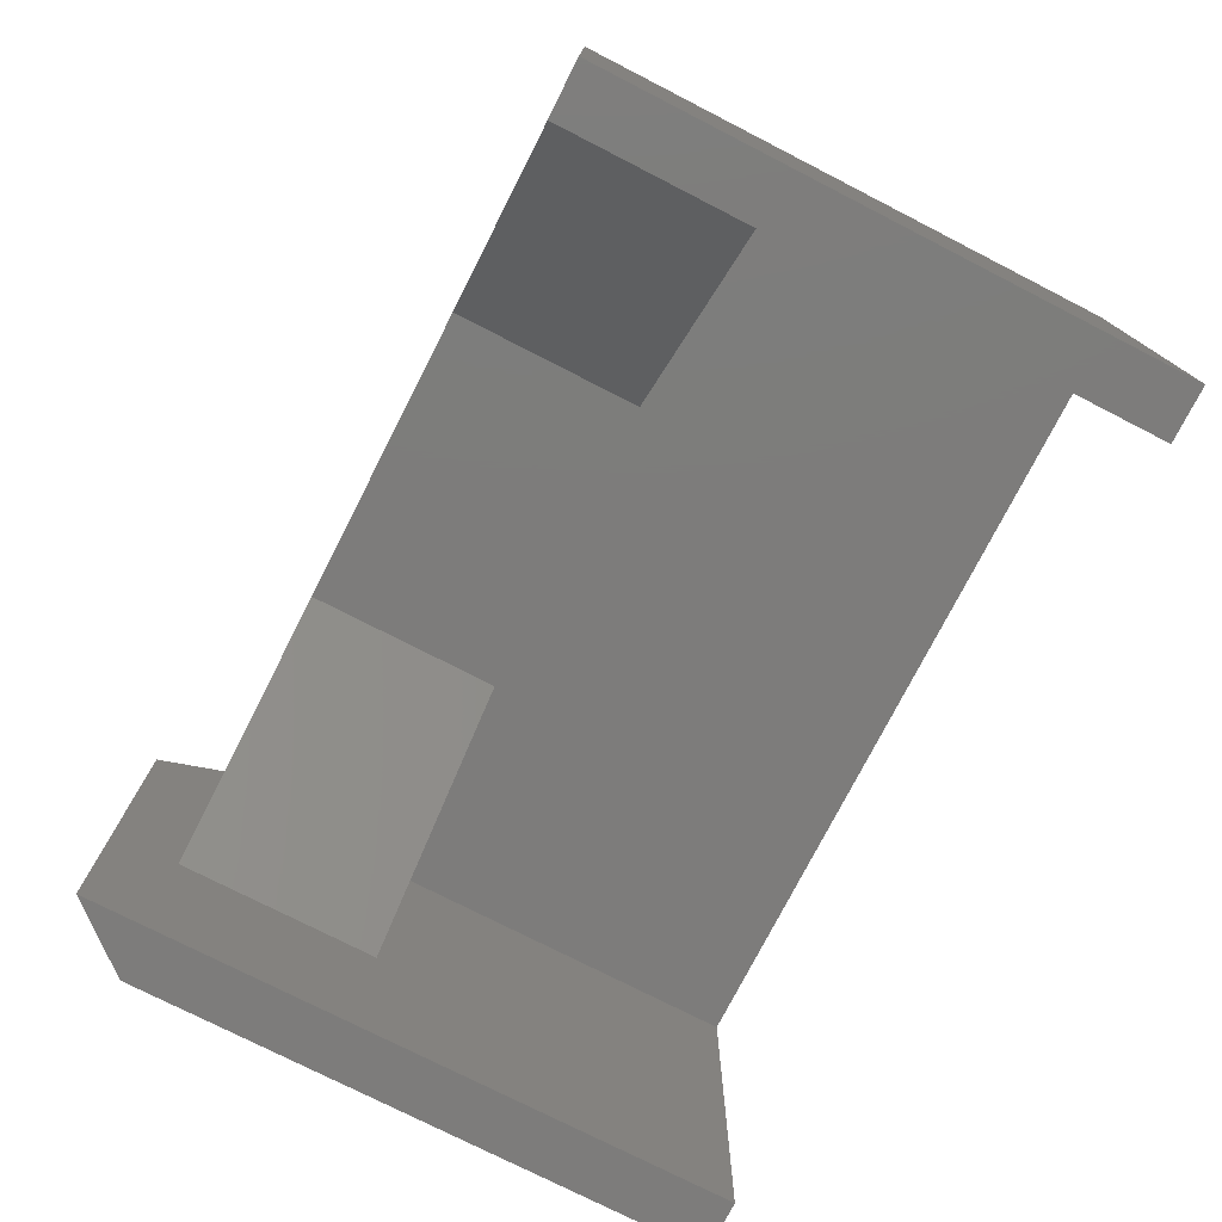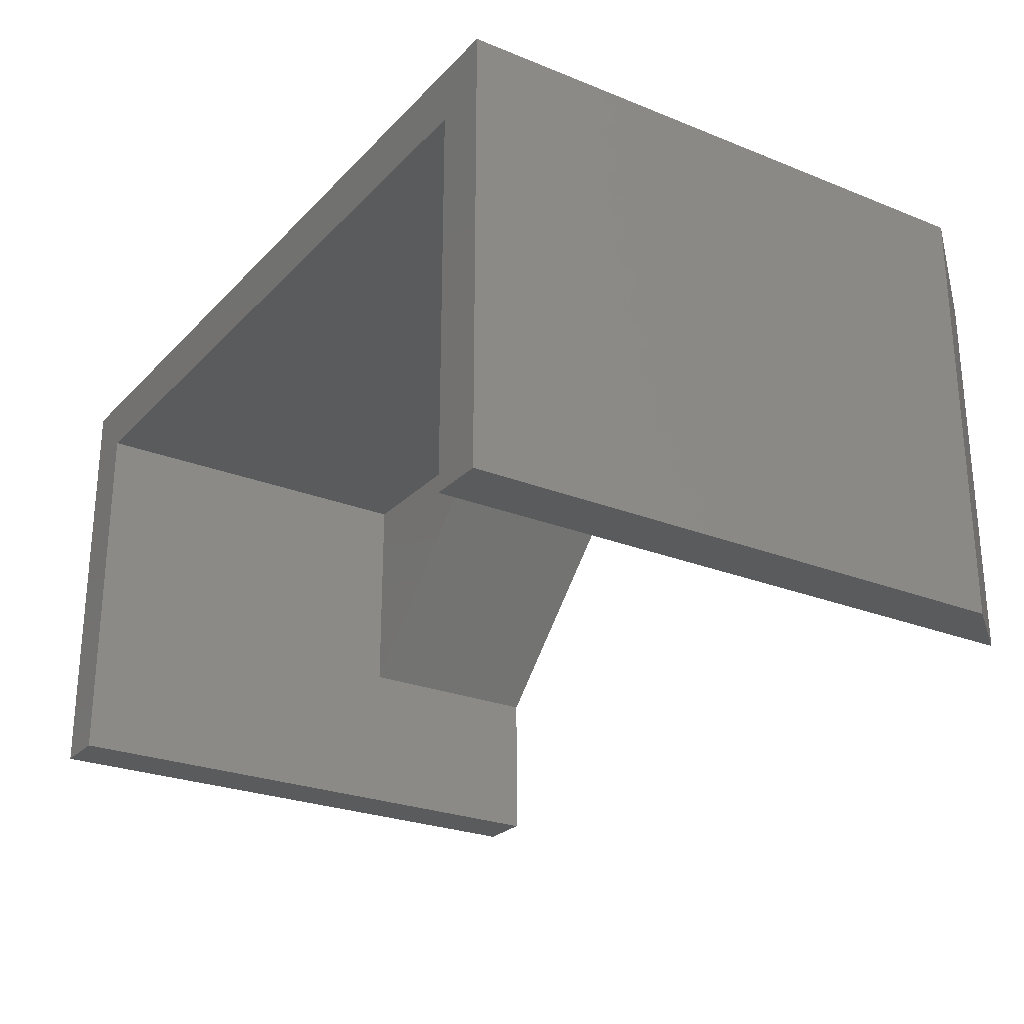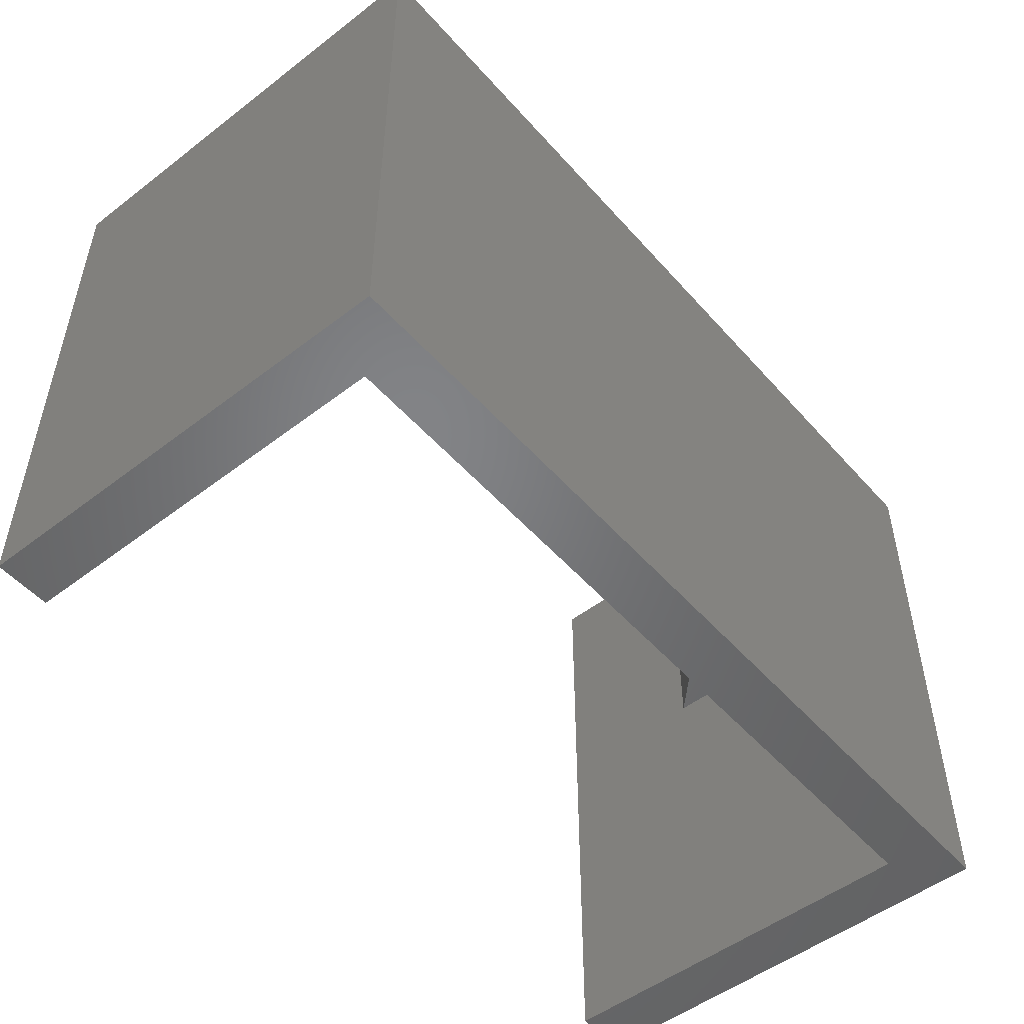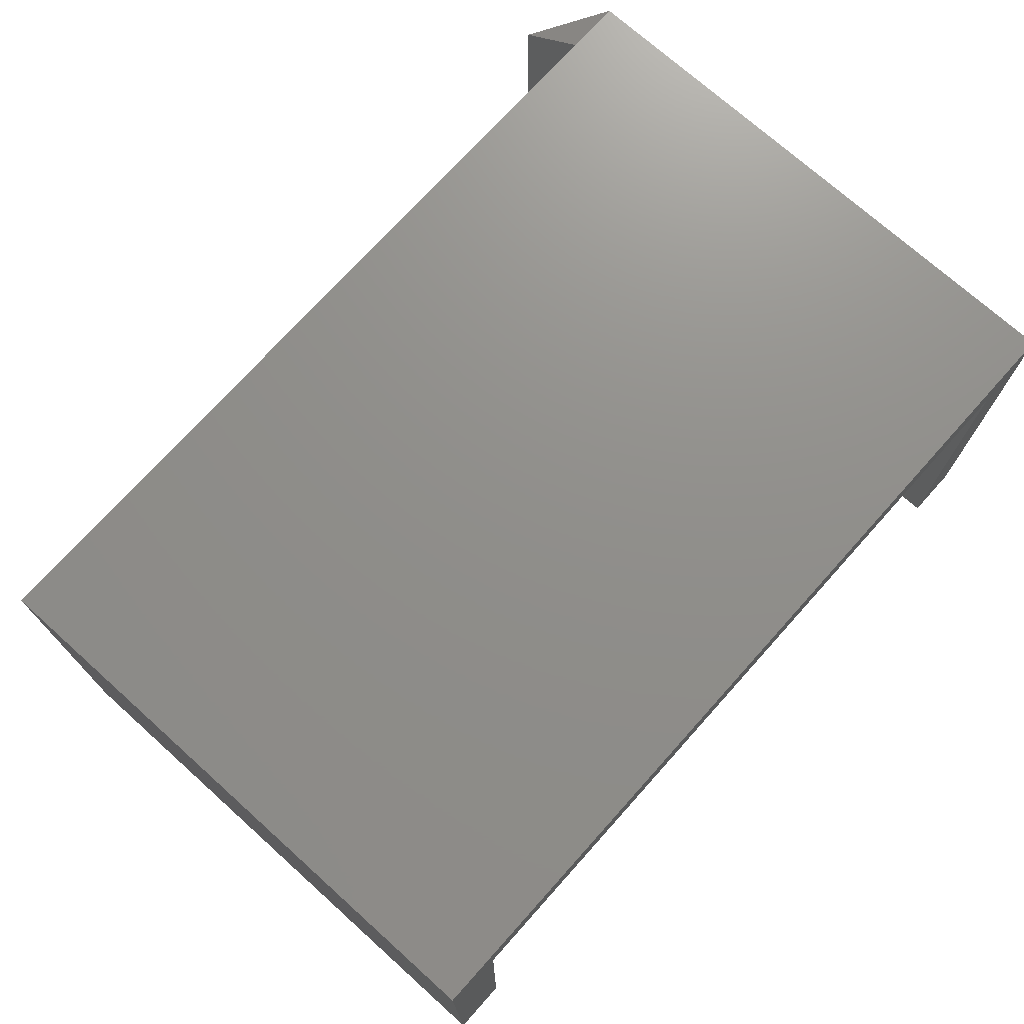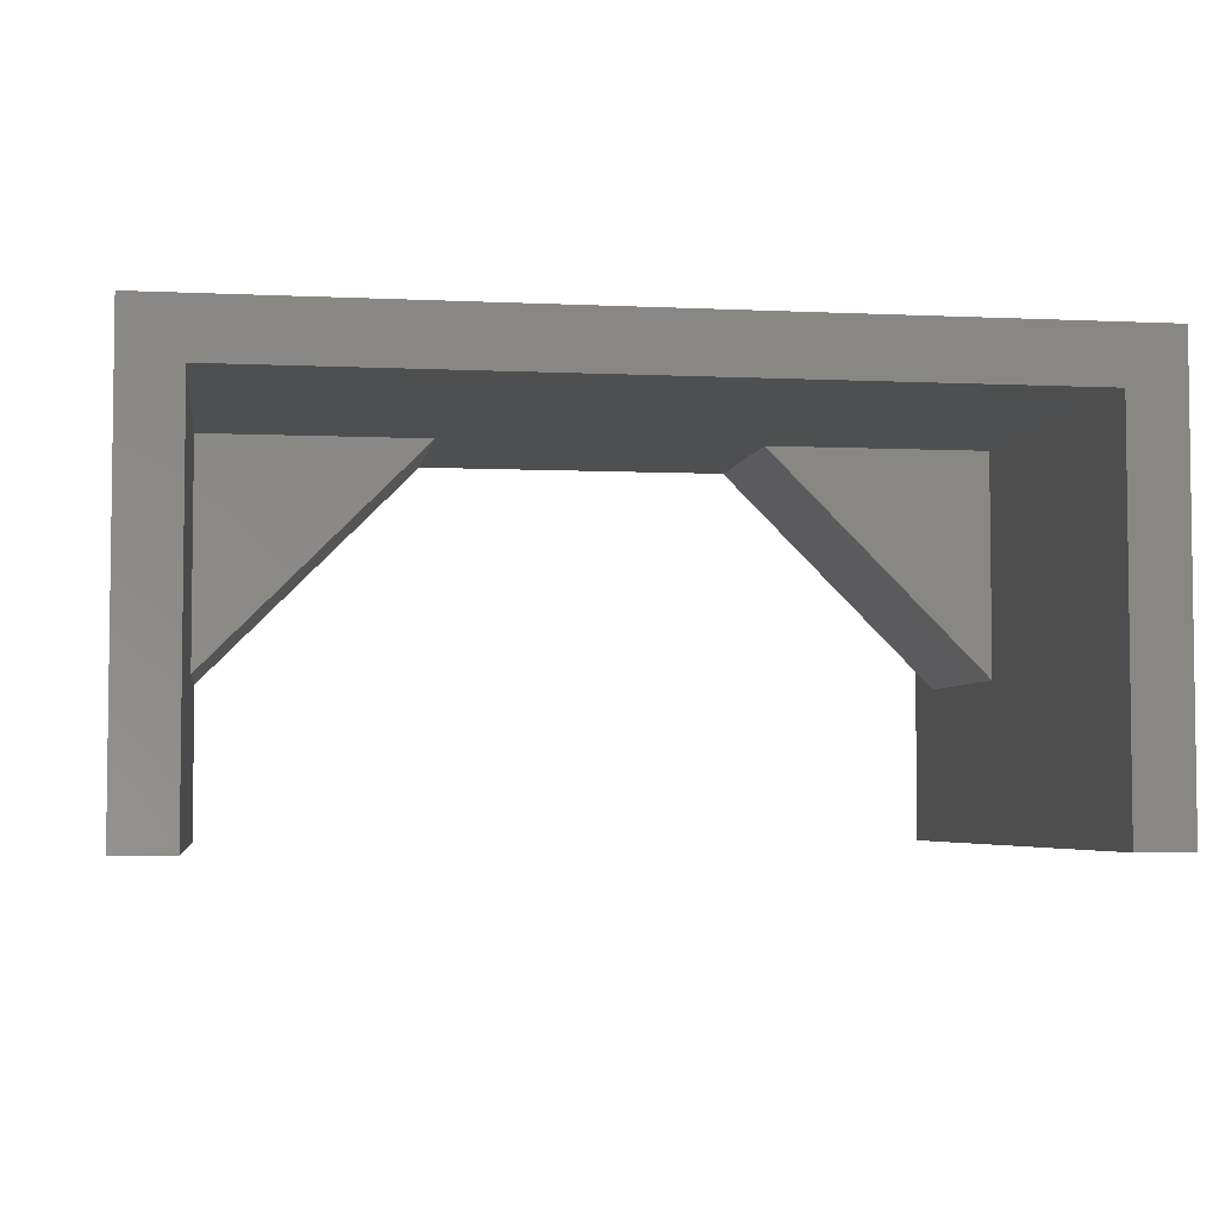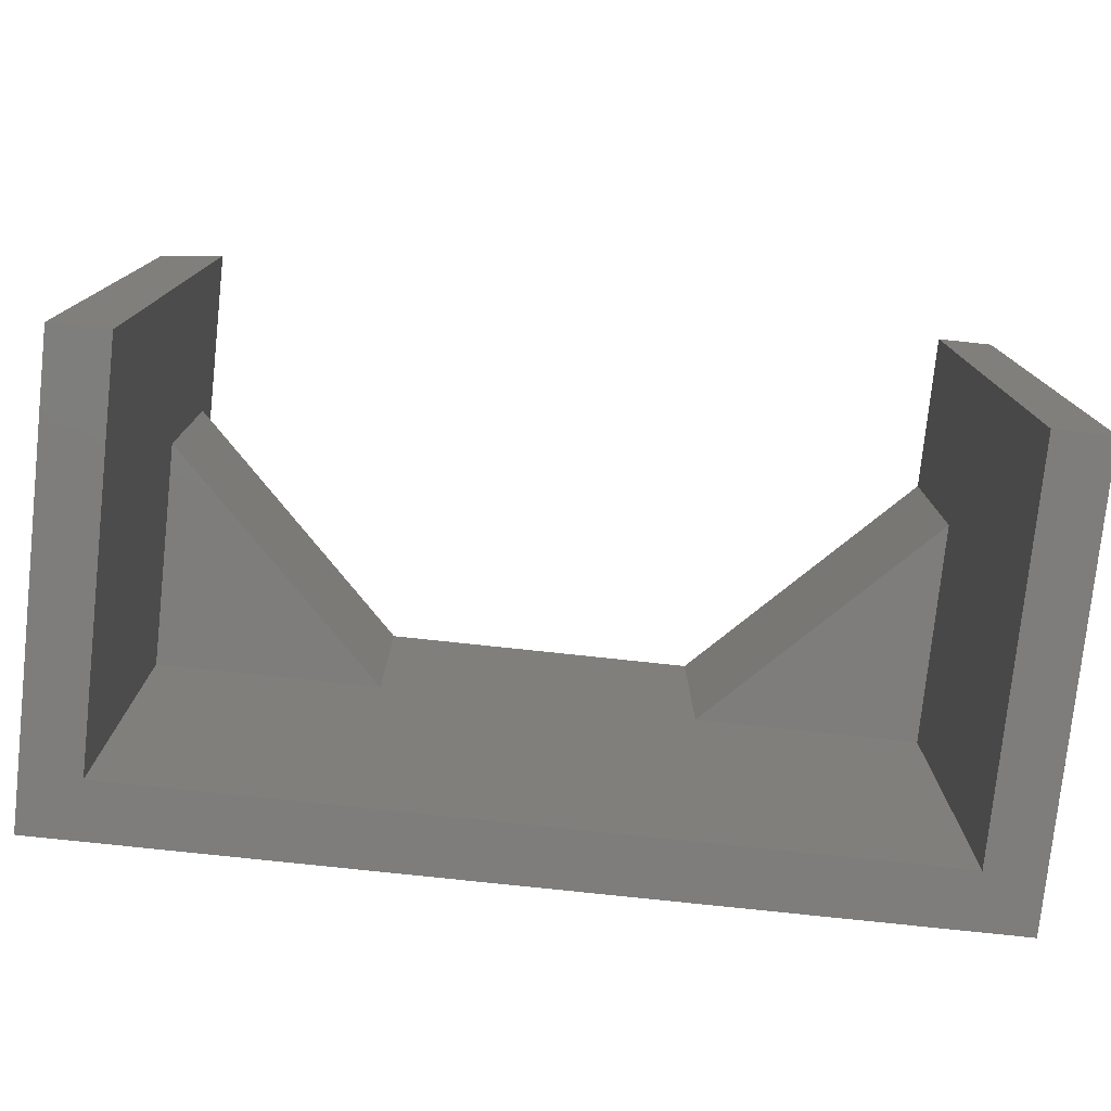
<metadata>
{"format":"stl","ext":"stl","renderer":"f3d","projection":"perspective","resolution":1024,"background":"white","views":[{"elev":-76.0,"azim":62.9,"up":"+Y"},{"elev":-25.6,"azim":-122.7,"up":"+Y"},{"elev":-51.2,"azim":129.9,"up":"+Z"},{"elev":73.0,"azim":131.9,"up":"+Y"},{"elev":-4.5,"azim":171.3,"up":"+Y"},{"elev":-77.4,"azim":-6.1,"up":"+Z"}]}
</metadata>
<code>
# stl→obj: 28 verts, 52 faces
v -47.5 0 0
v -47.5 0 62.02
v -47.5 47.5 0
v -47.5 47.5 62.02
v -41.5 0 0
v -41.5 0 69.22
v -41.5 41.5 0
v 47.5 47.5 0
v 41.5 0 0
v 47.5 0 0
v 41.5 41.5 0
v -41.5 47.5 62
v -41.5 47.5 62.02
v 47.5 47.5 62
v -41.5 17.19 69.22
v -41.5 41.5 69.22
v -41.5 41.5 40
v -41.5 17.19 40
v -17.19 41.5 40
v 41.5 41.5 40
v 17.19 41.5 40
v -17.19 41.5 62
v 17.19 41.5 62
v 41.5 17.19 62
v 41.5 17.19 40
v 41.5 0 62
v 47.5 0 62
v -41.5 17.19 62
f 1 2 3
f 3 2 4
f 5 6 2
f 1 5 2
f 1 3 5
f 7 3 8
f 9 8 10
f 11 8 9
f 5 3 7
f 7 8 11
f 3 4 8
f 12 4 13
f 8 4 12
f 14 8 12
f 2 6 4
f 4 6 15
f 4 15 16
f 7 17 18
f 5 7 18
f 15 6 18
f 6 5 18
f 19 17 11
f 11 20 21
f 22 11 21
f 23 22 21
f 22 19 11
f 17 7 11
f 24 25 26
f 11 25 20
f 26 25 11
f 26 11 9
f 10 27 26
f 9 10 26
f 27 10 8
f 14 27 8
f 14 23 24
f 22 23 14
f 26 27 24
f 27 14 24
f 14 12 22
f 28 22 12
f 12 13 16
f 28 12 15
f 15 12 16
f 13 4 16
f 19 22 28
f 18 19 28
f 15 18 28
f 17 19 18
f 24 23 25
f 25 23 21
f 20 25 21

</code>
